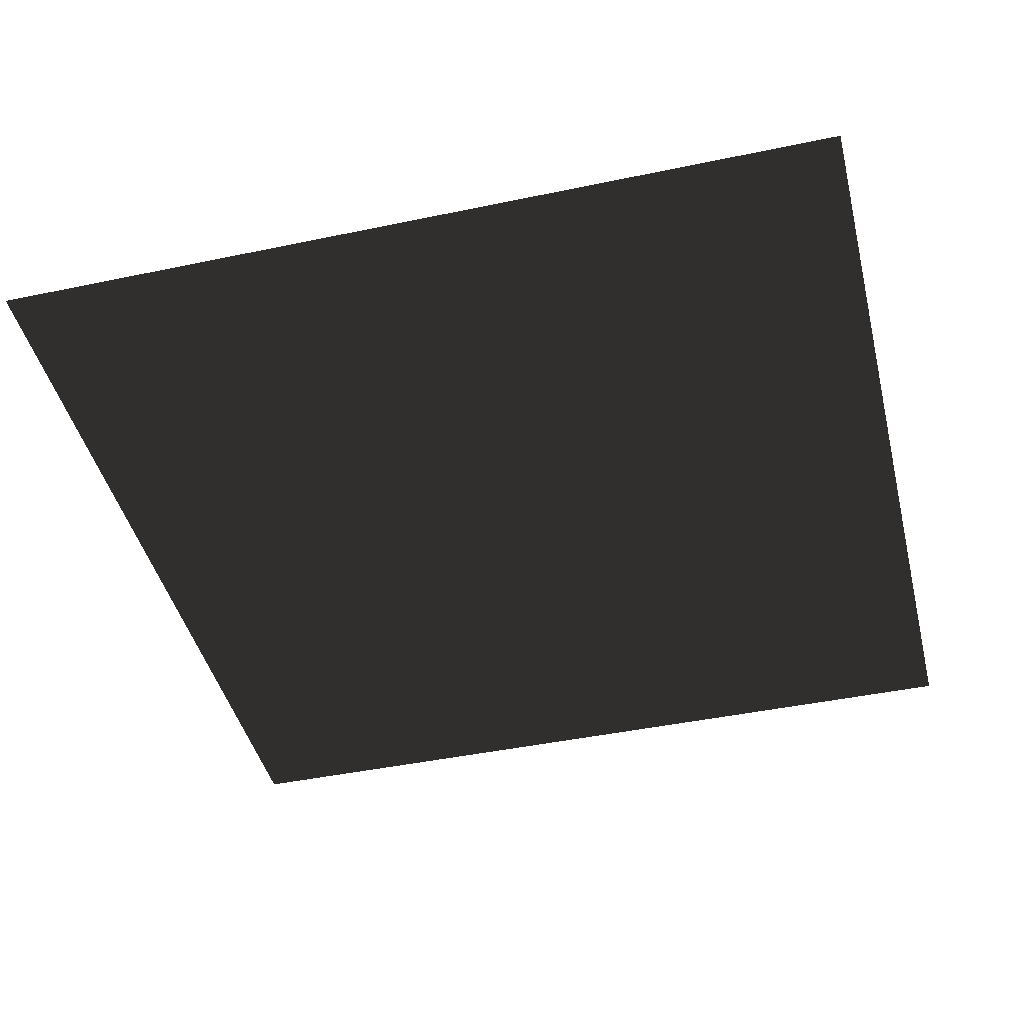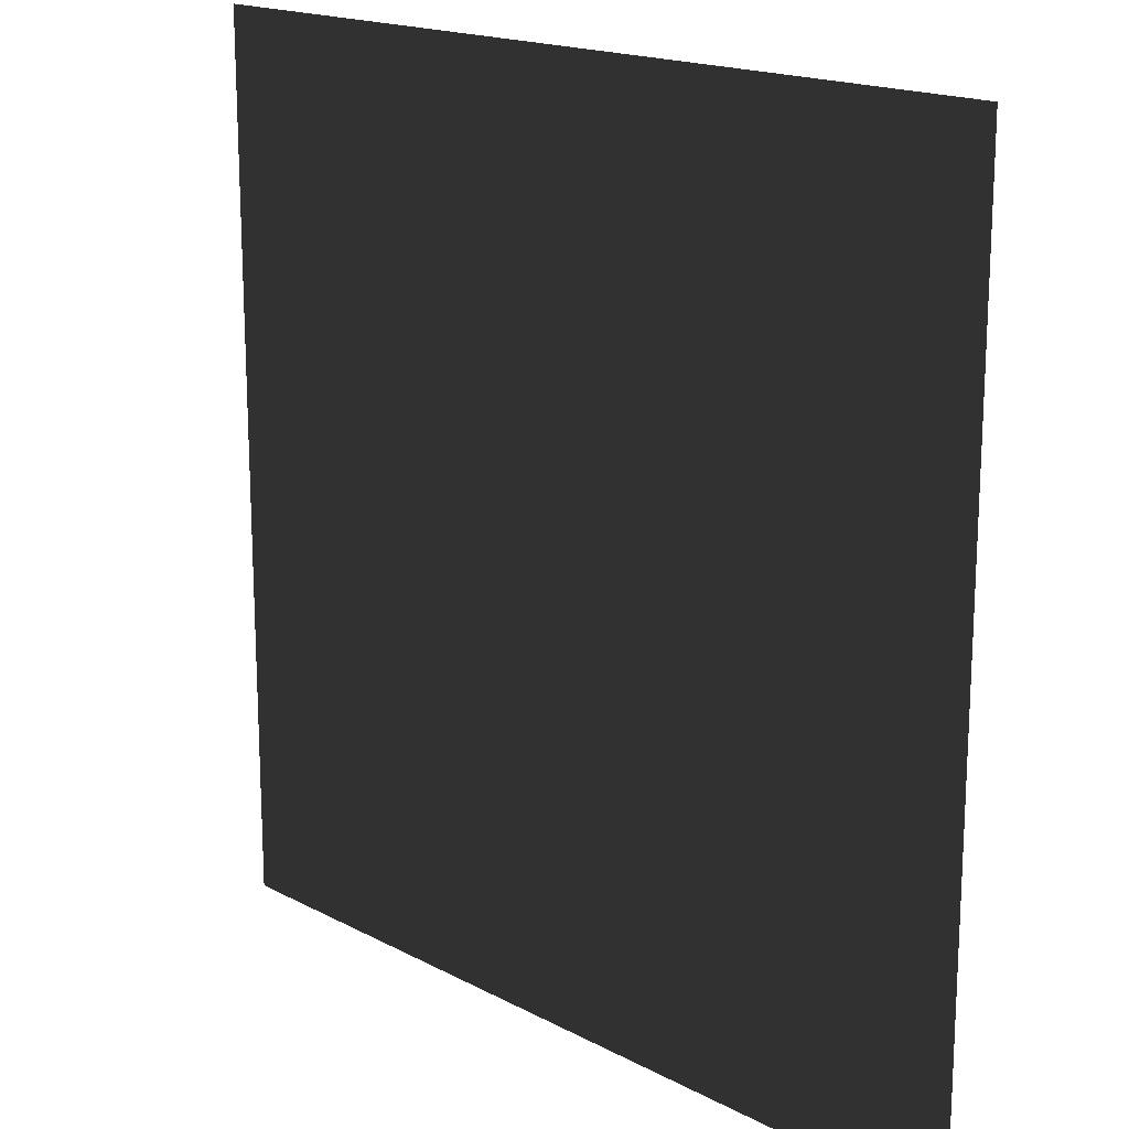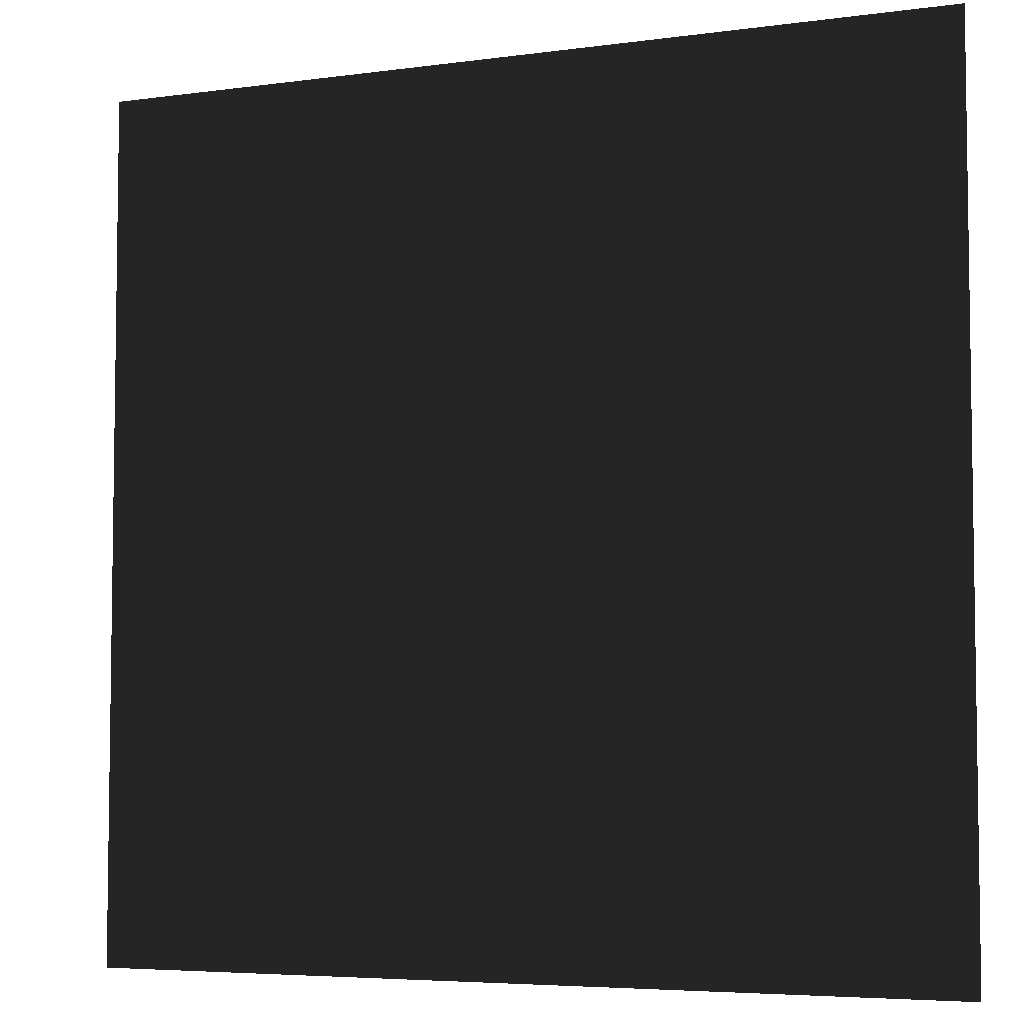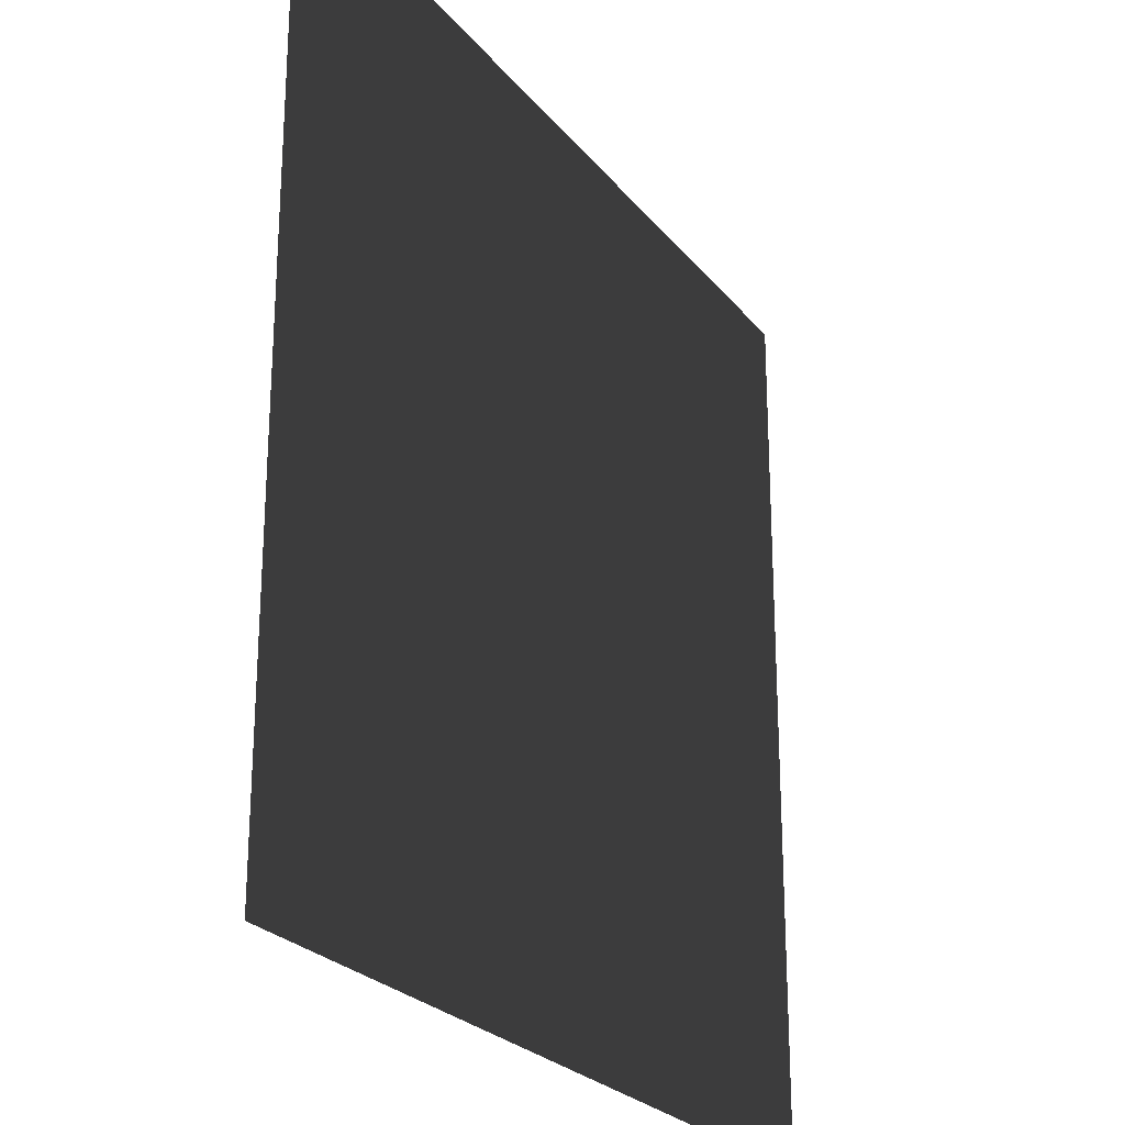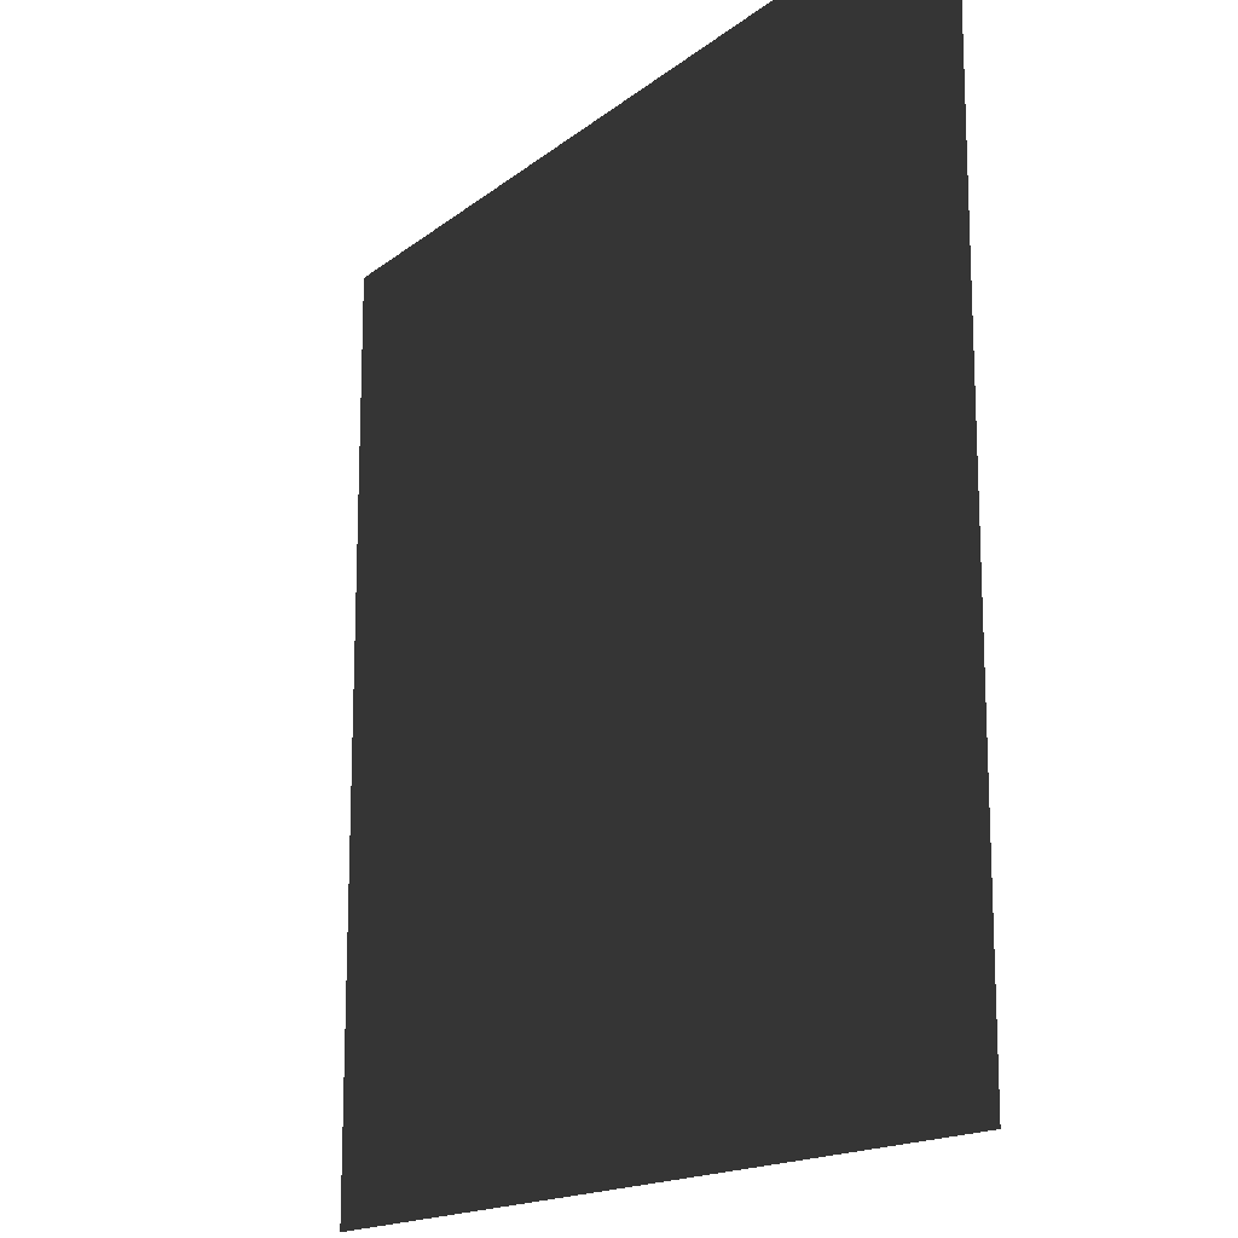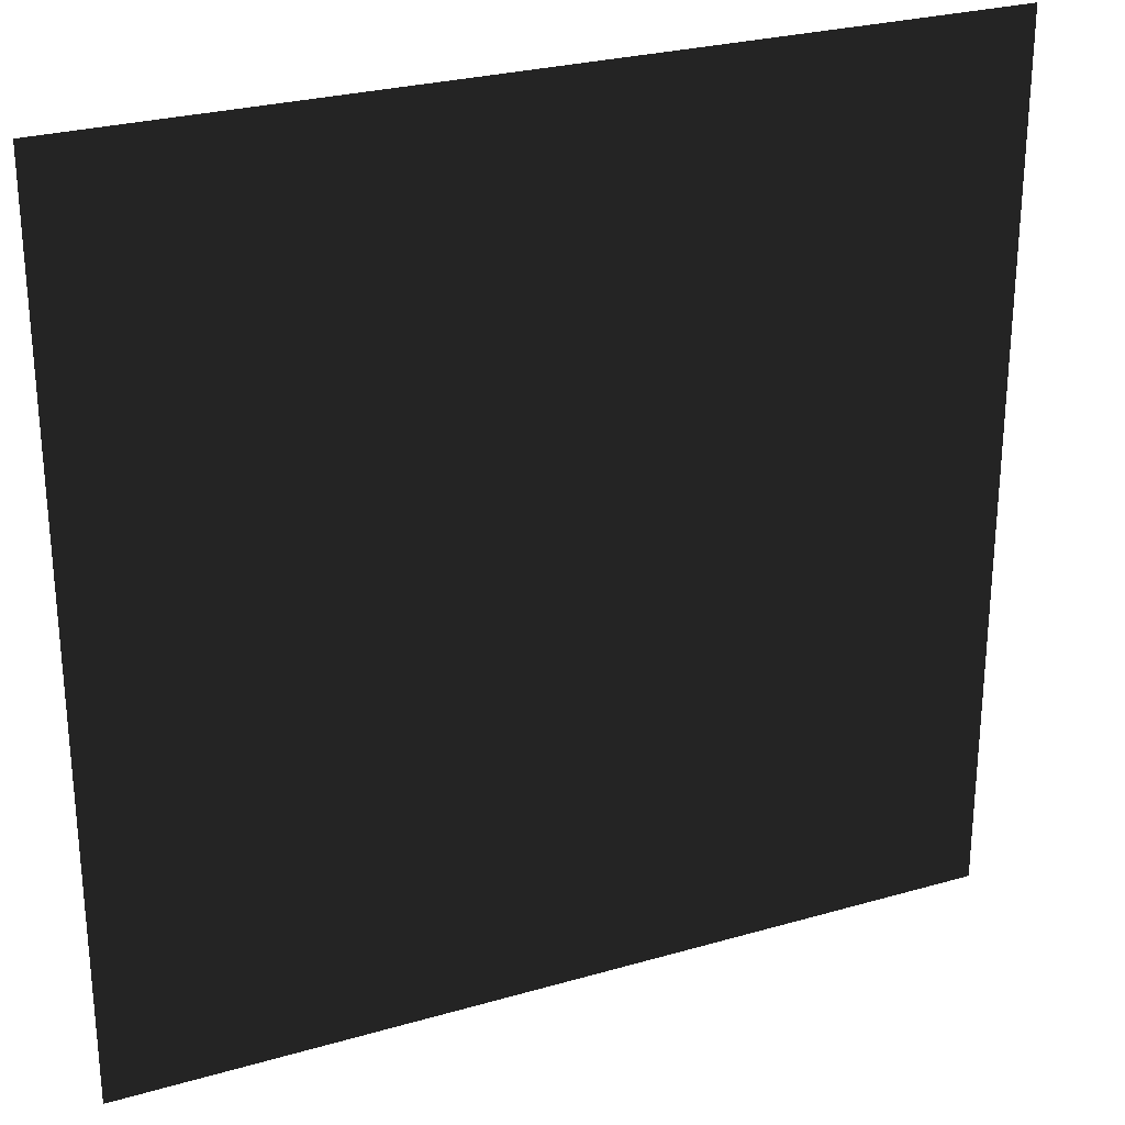
<metadata>
{"format":"obj","ext":"obj","renderer":"f3d","projection":"perspective","resolution":1024,"background":"white","views":[{"elev":-43.7,"azim":-76.1,"up":"+Y"},{"elev":17.4,"azim":46.3,"up":"+Z"},{"elev":-5.3,"azim":-156.7,"up":"+Z"},{"elev":-24.6,"azim":118.9,"up":"+Z"},{"elev":-16.2,"azim":57.1,"up":"+Z"},{"elev":27.1,"azim":-24.1,"up":"+Z"}]}
</metadata>
<code>
v -20 0 -20
v 20 0 -20
v 20 0 20
v -20 0 20
v 1.4 8 6
v -1.4 8 6
v -2 0 -4
v -2 0 -2
v 0 0 -2
v 0 0 -4
v 3 0 -1
v 3 0 1
v 9 0 3
v 9 0 -3
v -1 0 0
v -0.3333 0 0
v -0.3333 0.6667 0
v -1 0.6667 0
v -0.3333 0 0
v 0.3333 0 0
v 0.3333 0.6667 0
v -0.3333 0.6667 0
v 0.3333 0 0
v 1 0 0
v 1 0.6667 0
v 0.3333 0.6667 0
v -1 0.6667 0
v -0.3333 0.6667 0
v -0.3333 1.333 0
v -1 1.333 0
v -0.3333 0.6667 0
v 0.3333 0.6667 0
v 0.3333 1.333 0
v -0.3333 1.333 0
v 0.3333 0.6667 0
v 1 0.6667 0
v 1 1.333 0
v 0.3333 1.333 0
v -1 1.333 0
v -0.3333 1.333 0
v -0.3333 2 0
v -1 2 0
v -0.3333 1.333 0
v 0.3333 1.333 0
v 0.3333 2 0
v -0.3333 2 0
v 0.3333 1.333 0
v 1 1.333 0
v 1 2 0
v 0.3333 2 0
v -2 4 -4
v -2 4 -2
v 0 4 -2
v 0 4 -4
v -2 0 -4
v -2 0 -2
v -2 4 -2
v -2 4 -4
v -2 0 -2
v 0 0 -2
v 0 4 -2
v -2 4 -2
v 0 0 -2
v 0 0 -4
v 0 4 -4
v 0 4 -2
v 0 0 -4
v -2 0 -4
v -2 4 -4
v 0 4 -4
v 3 10 -1
v 3 10 1
v 9 10 3
v 9 10 -3
v 3 0 -1
v 3 0 1
v 3 10 1
v 3 10 -1
v 3 0 1
v 9 0 3
v 9 10 3
v 3 10 1
v 9 0 3
v 9 0 -3
v 9 10 -3
v 9 10 3
v 9 0 -3
v 3 0 -1
v 3 10 -1
v 9 10 -3
o
g floor
f 1 2 3
f 1 3 4
o
g light
p 5
p 6
o
g building2
f 7 8 9 10
o
f 11 12 13 14
o
g tile
f 15 16 17 18
g tile
f 19 20 21 22
g tile
f 23 24 25 26
g tile
f 27 28 29 30
g tile
f 31 32 33 34
g tile
f 35 36 37 38
g tile
f 39 40 41 42
g tile
f 43 44 45 46
g tile
f 47 48 49 50
o
g roof
f 51 52 53 54
o
g facade
f 55 56 57 58
o
g facade
f 59 60 61 62
o
g facade
f 63 64 65 66
o
g facade
f 67 68 69 70
o
g roof
f 71 72 73 74
o
g facade
f 75 76 77 78
o
g facade
f 79 80 81 82
o
g facade
f 83 84 85 86
o
g facade
f 87 88 89 90

</code>
